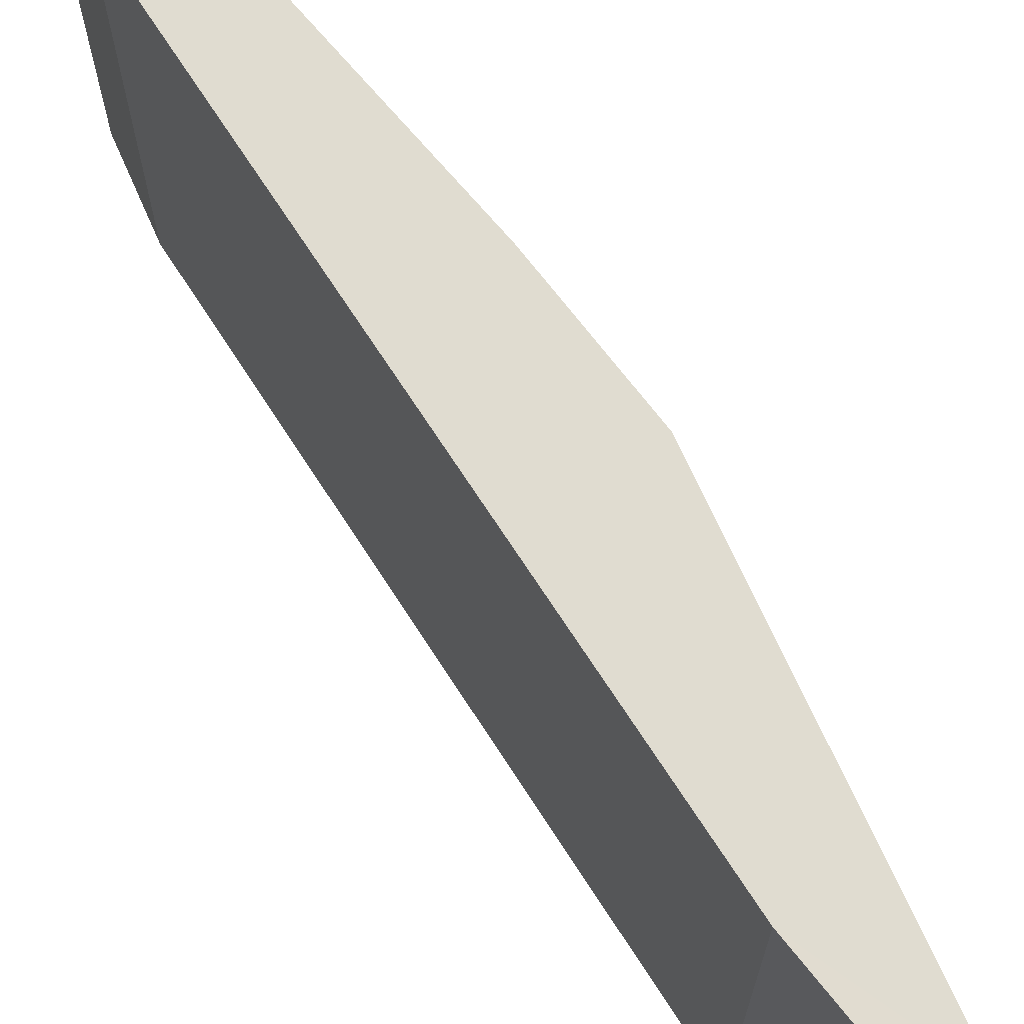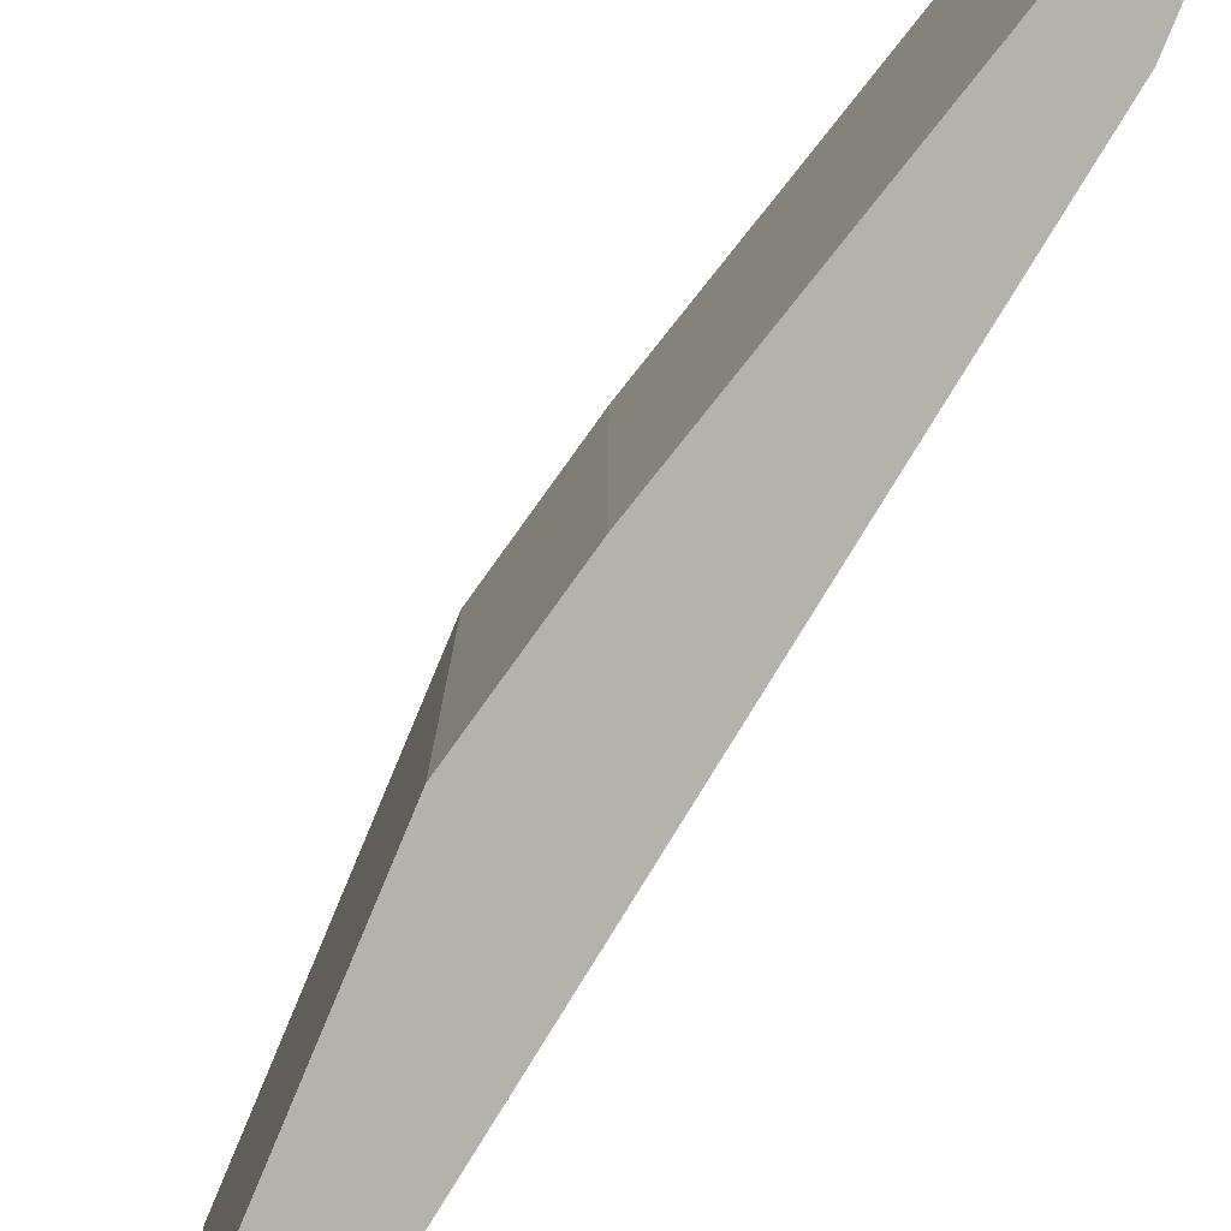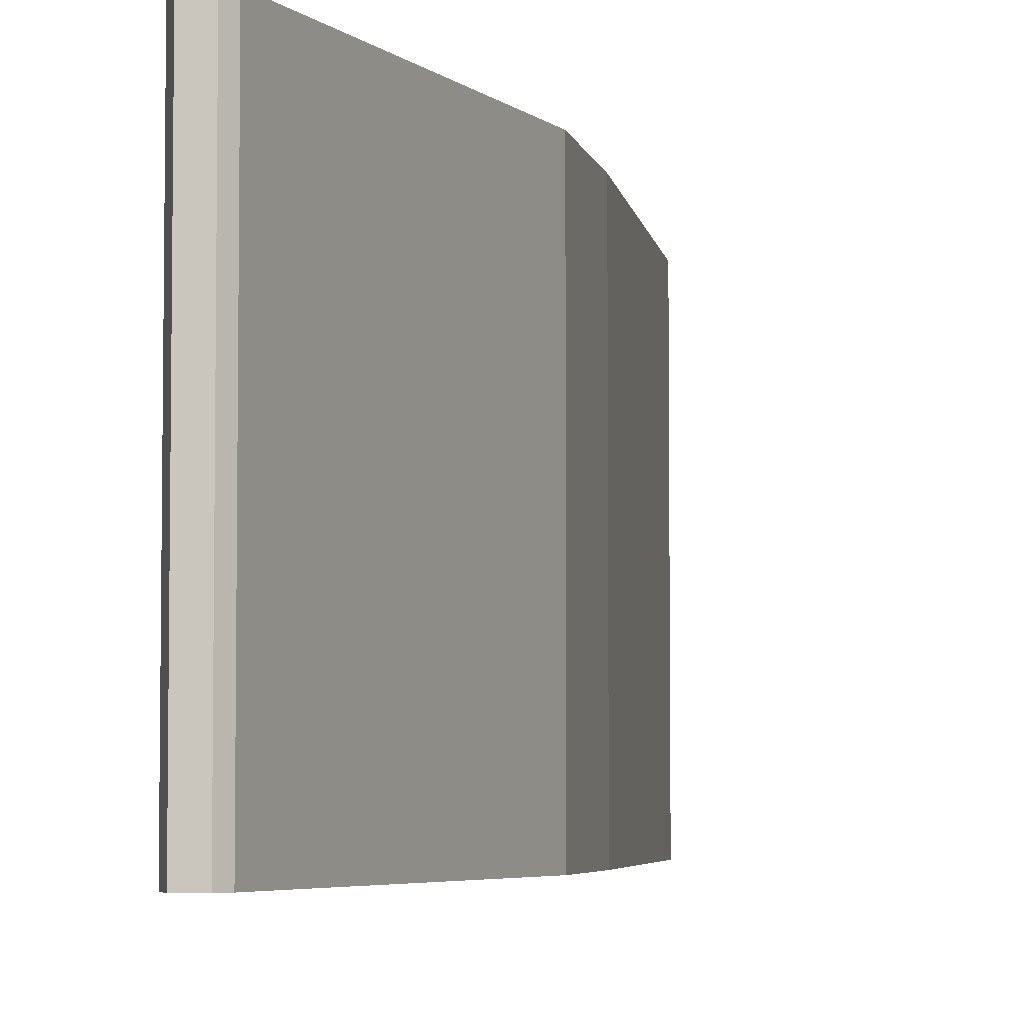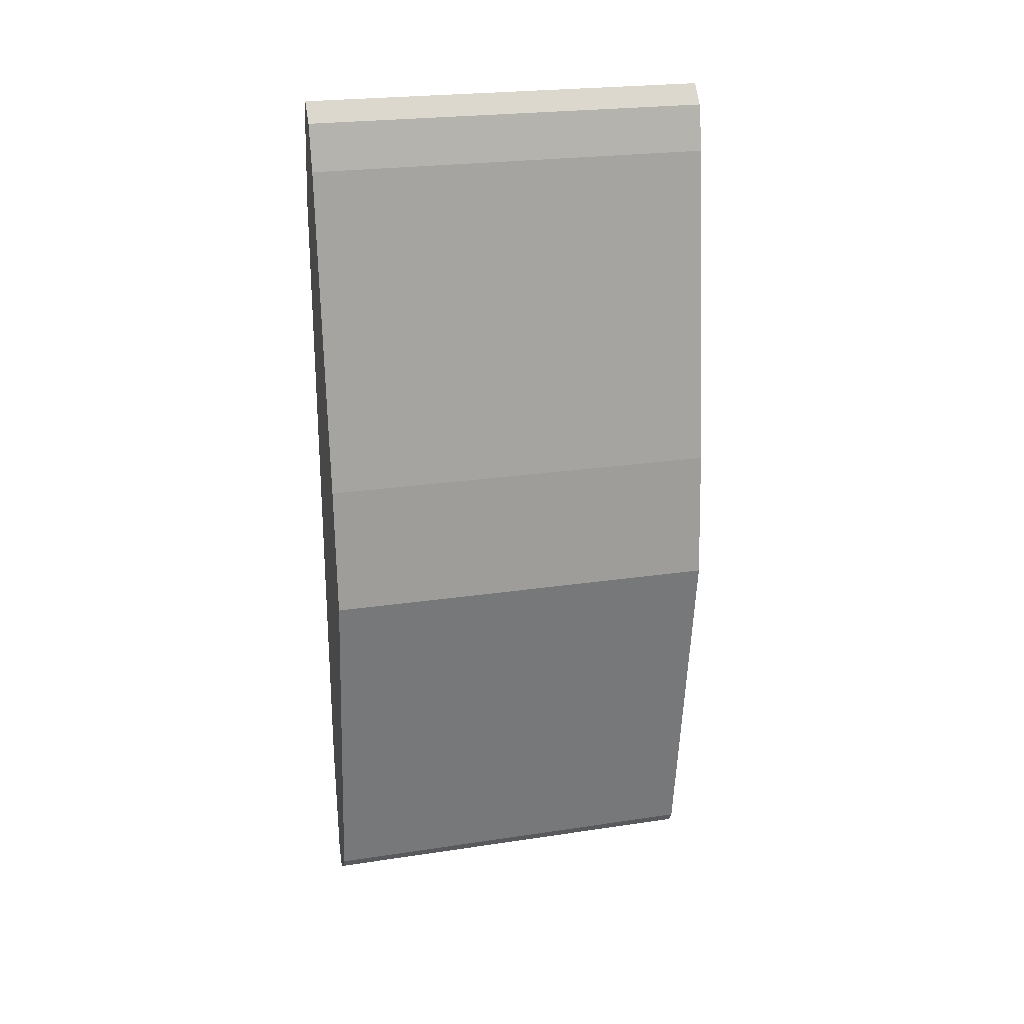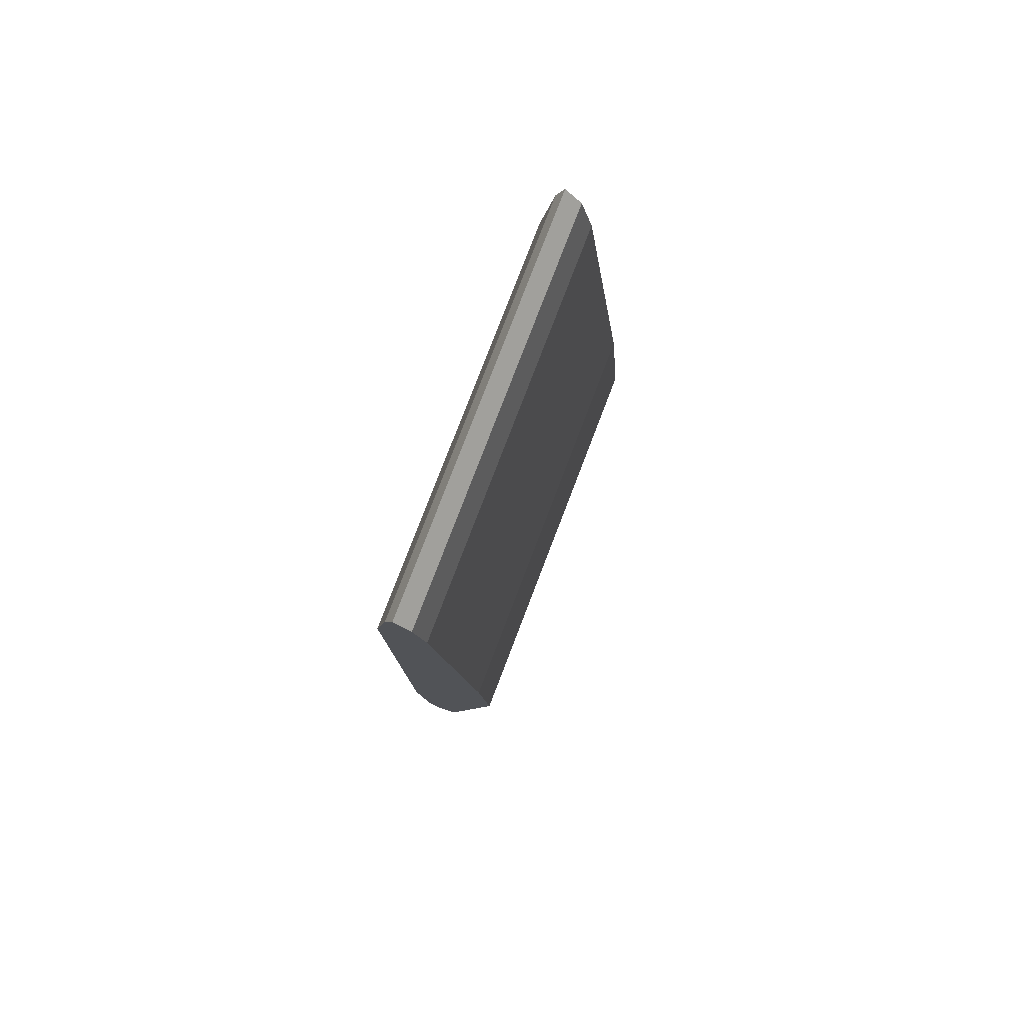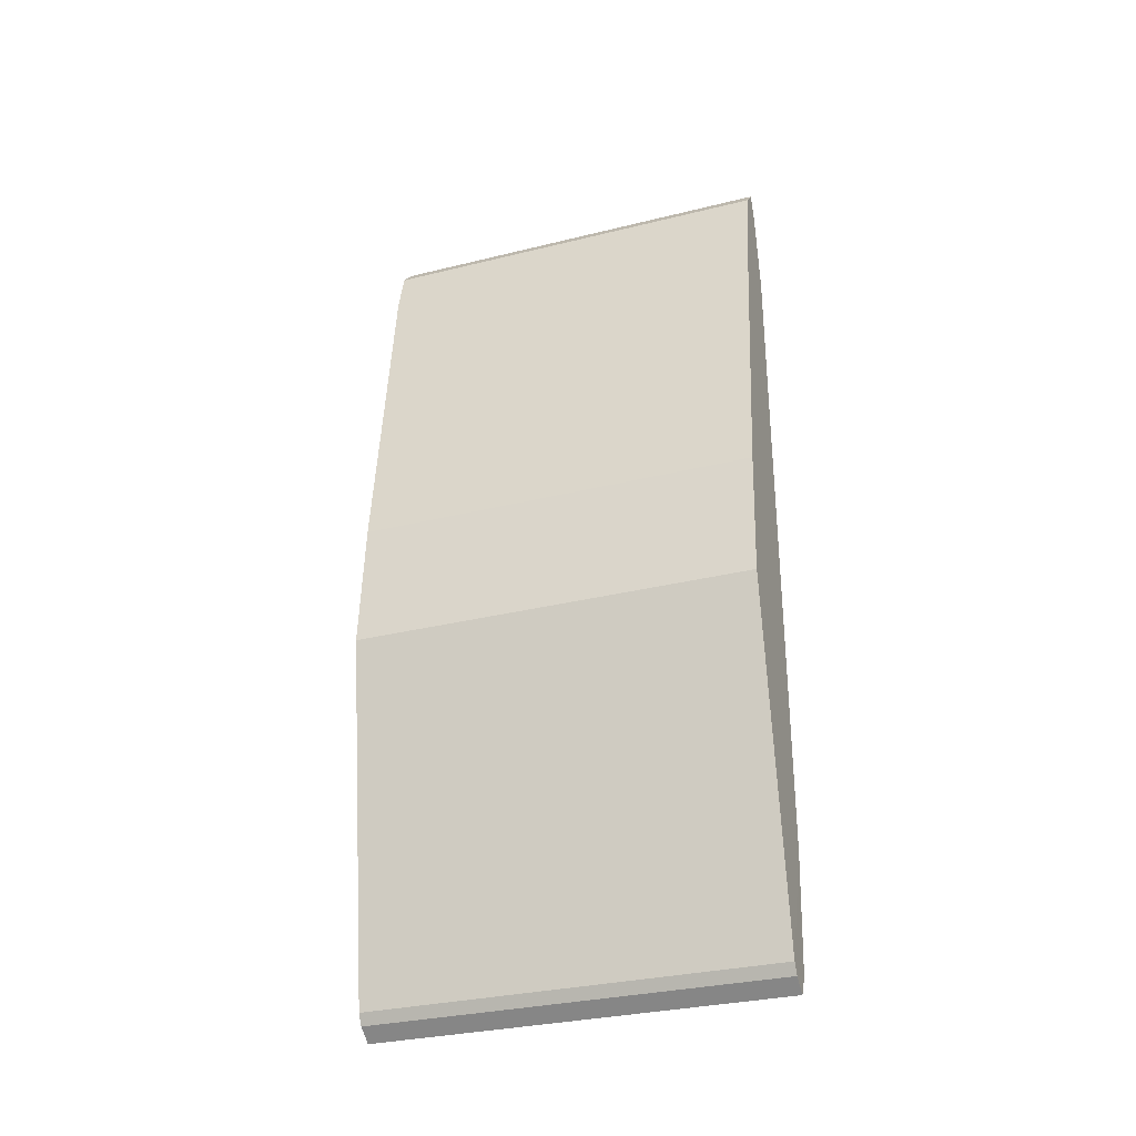
<metadata>
{"format":"obj","ext":"obj","renderer":"f3d","projection":"perspective","resolution":1024,"background":"white","views":[{"elev":69.6,"azim":147.2,"up":"+Y"},{"elev":-79.4,"azim":-31.3,"up":"+Y"},{"elev":-4.8,"azim":-164.0,"up":"+Y"},{"elev":24.0,"azim":-104.0,"up":"+Z"},{"elev":79.2,"azim":-159.0,"up":"+Z"},{"elev":-31.4,"azim":-70.6,"up":"+Z"}]}
</metadata>
<code>
o fuselage_right_Cube.002
v -0.4452 1 -2.176
v -0.4452 -1 -2.176
v -0.3636 1 -2.232
v -0.3636 -1 -2.232
v -0.3054 1 -2.134
v -0.3054 -1 -2.134
v -0.2455 1 -1.53
v -0.2455 -1 -1.53
v -0.2465 1 1.692
v -0.2465 -1 1.692
v -0.3143 1 2.115
v -0.3143 -1 2.115
v -0.3564 1 2.231
v -0.3564 -1 2.231
v -0.4364 1 2.138
v -0.4364 -1 2.138
v -0.493 1 1.914
v -0.493 -1 1.914
v -0.6965 1 0.2978
v -0.6965 -1 0.2978
v -0.7466 1 -0.3519
v -0.7466 -1 -0.3519
v -0.4774 0.9992 -2.123
v -0.4774 -1.001 -2.123
f 2 1 3 4
f 4 3 5 6
f 6 5 7 8
f 8 7 9 10
f 10 9 11 12
f 12 11 13 14
f 14 13 15 16
f 16 15 17 18
f 18 17 19 20
f 20 19 21 22
f 22 21 23 24
f 24 23 1 2
f 14 16 12
f 12 16 18
f 10 12 18
f 10 18 20
f 8 10 20
f 20 22 8
f 5 3 1
f 6 24 2
f 24 6 8
f 4 6 2
f 22 24 8
f 11 9 17
f 21 19 7
f 9 7 19
f 17 9 19
f 5 23 7
f 15 13 11
f 23 21 7
f 23 5 1
f 15 11 17

</code>
